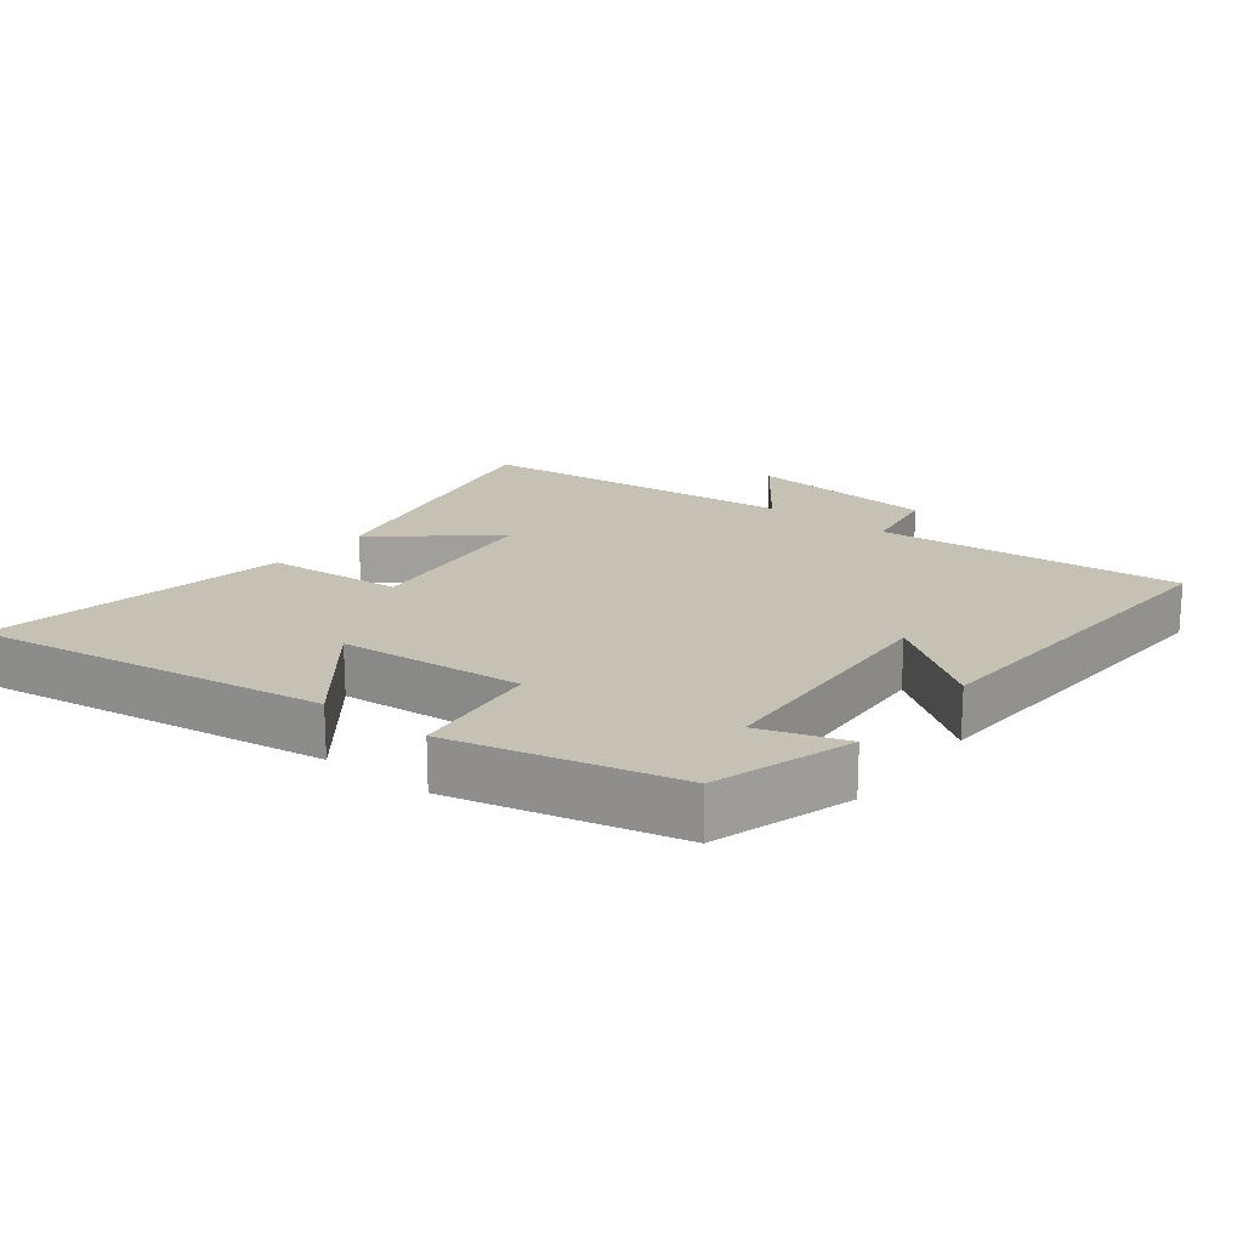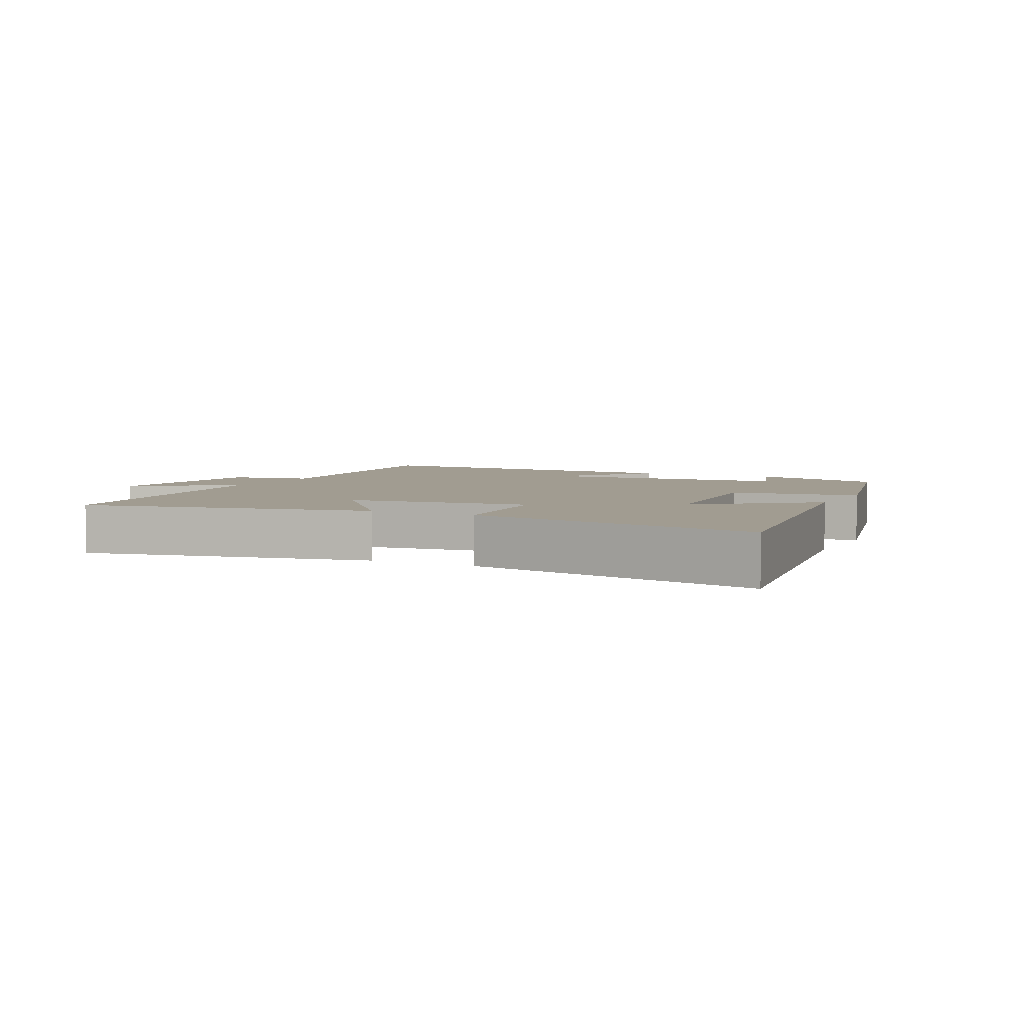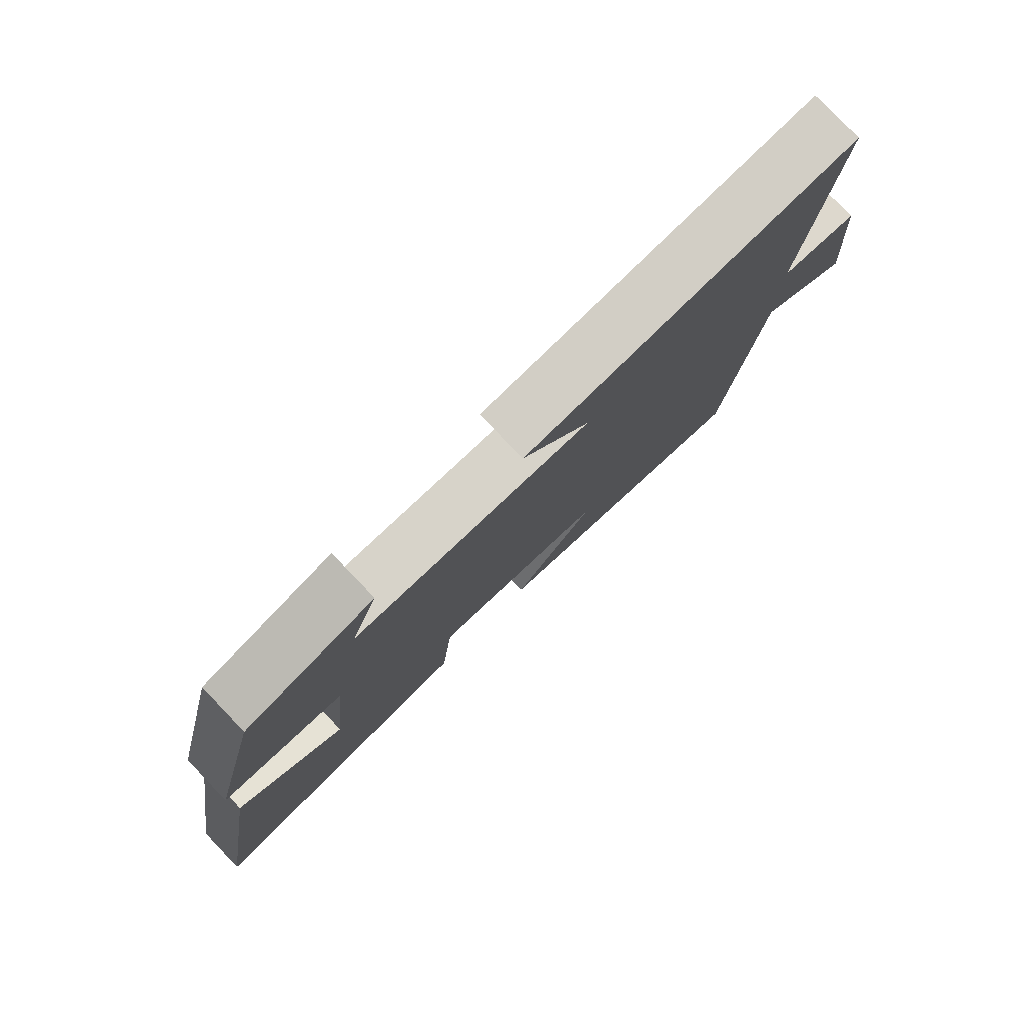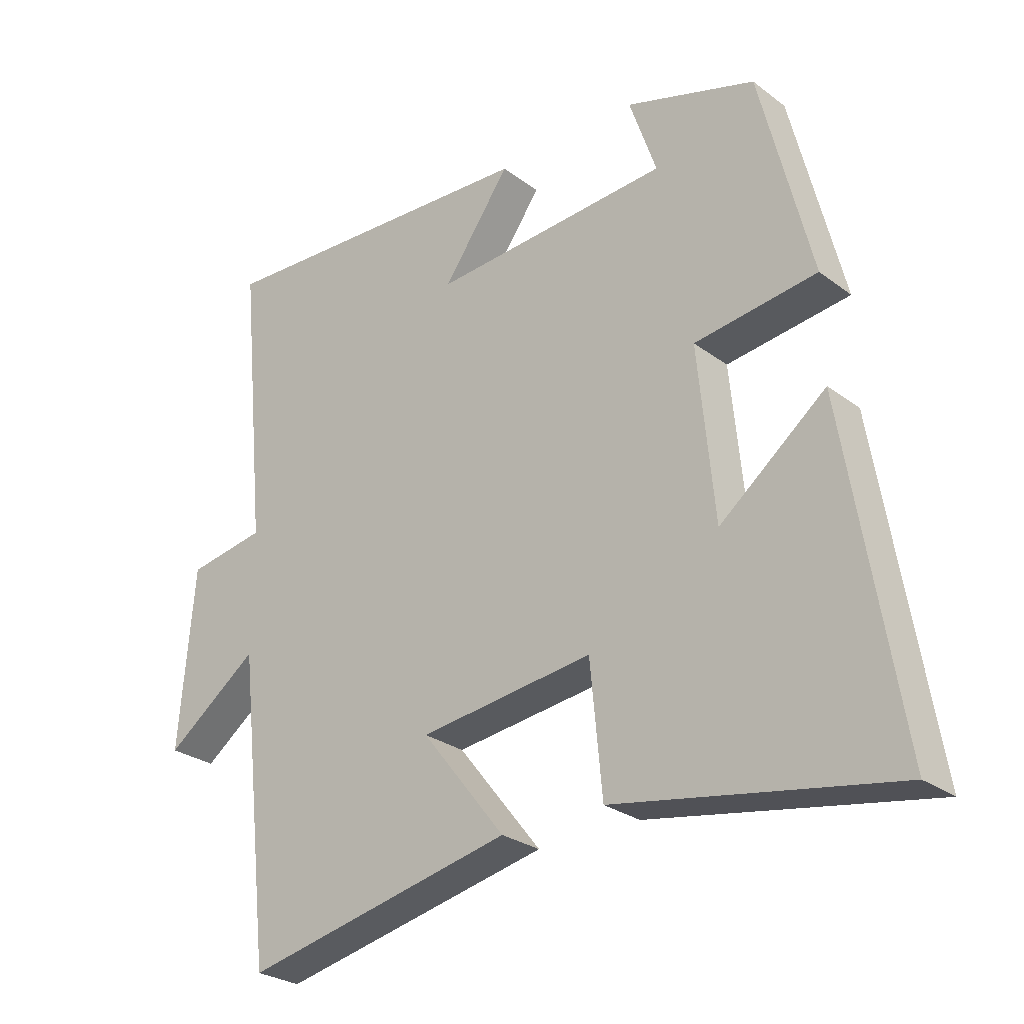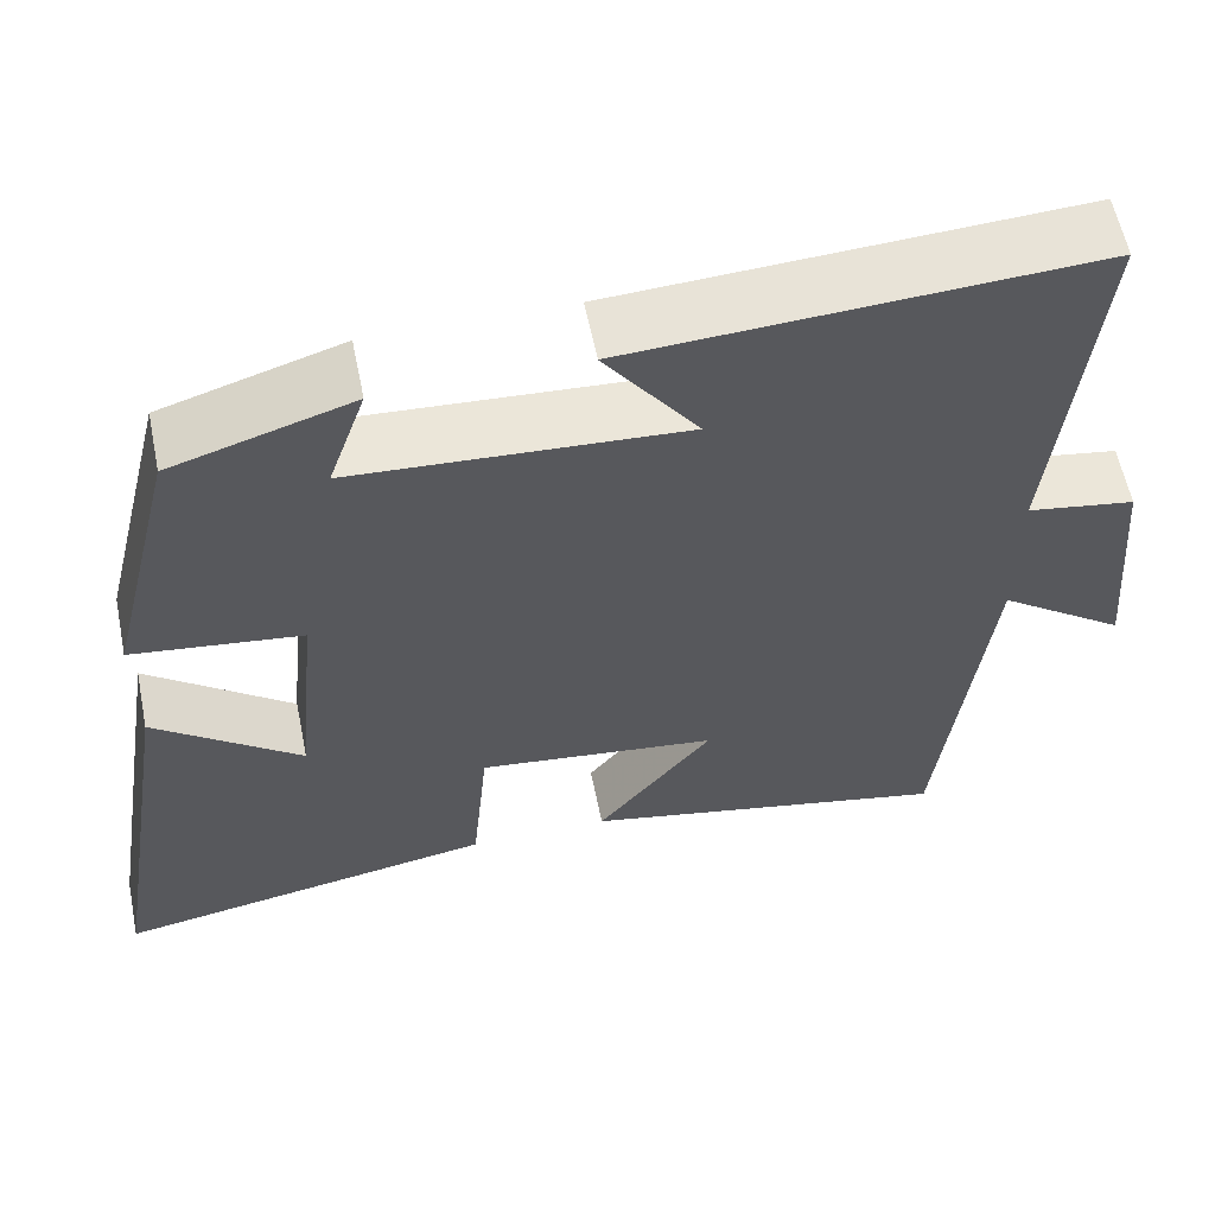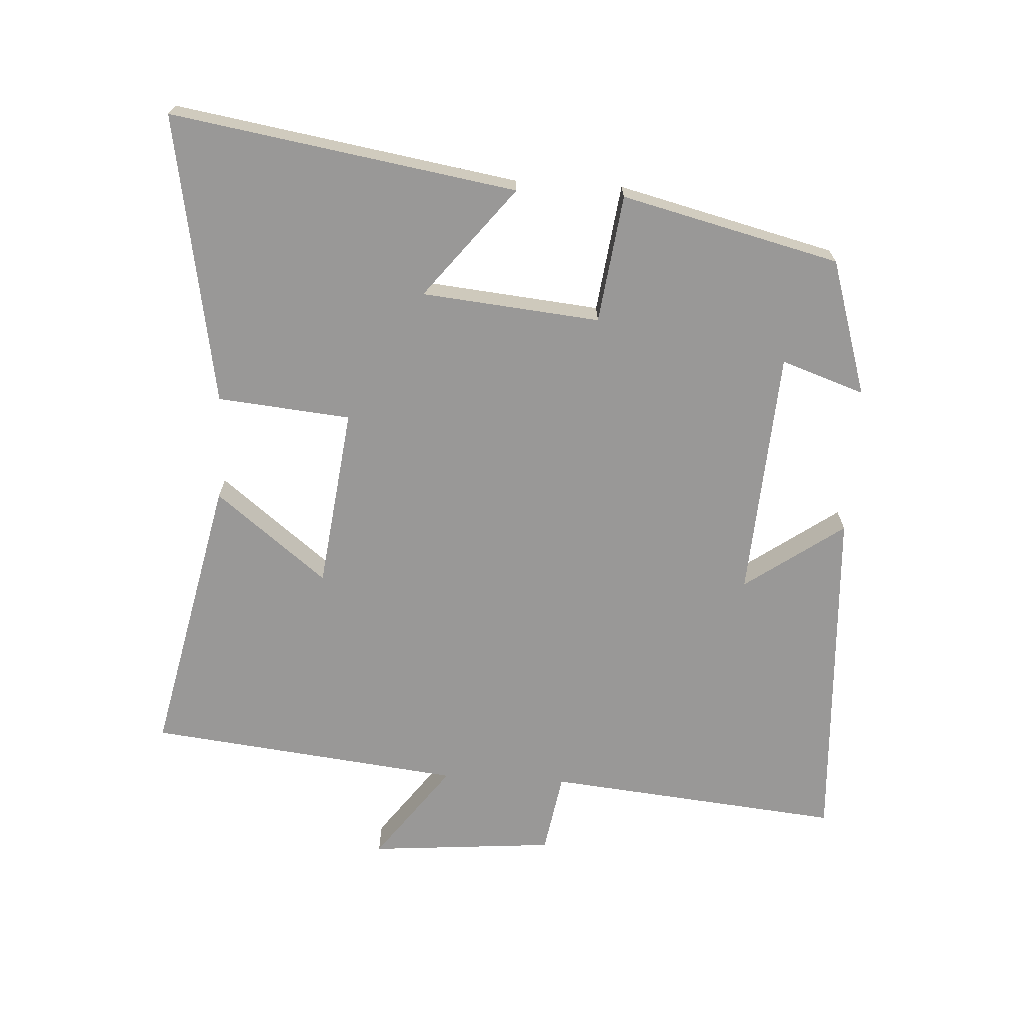
<metadata>
{"format":"obj","ext":"obj","renderer":"f3d","projection":"perspective","resolution":1024,"background":"white","views":[{"elev":18.8,"azim":-51.8,"up":"+Y"},{"elev":4.5,"azim":-153.4,"up":"+Y"},{"elev":79.6,"azim":-43.8,"up":"+Z"},{"elev":-27.2,"azim":-138.8,"up":"+Z"},{"elev":59.4,"azim":-11.5,"up":"+Z"},{"elev":-68.7,"azim":-93.3,"up":"+Y"}]}
</metadata>
<code>
v -0.419 0.07 0.436
v -0.213 0.07 0.5
v -0.256 0.07 0.374
v 0.122 0.07 0.35
v 0.015 0.07 0.5
v 0.544 0.07 0.528
v 0.5 0.07 0.079
v 0.624 0.07 0.058
v 0.648 0.07 -0.224
v 0.5 0.07 -0.115
v 0.446 0.07 -0.592
v 0.017 0.07 -0.5
v 0.15 0.07 -0.332
v -0.126 0.07 -0.298
v -0.145 0.07 -0.5
v -0.585 0.07 -0.578
v -0.5 0.07 -0.056
v -0.332 0.07 -0.189
v -0.306 0.07 0.081
v -0.5 0.07 0.106
v -0.419 0 0.436
v -0.213 0 0.5
v -0.256 0 0.374
v 0.122 0 0.35
v 0.015 0 0.5
v 0.544 0 0.528
v 0.5 0 0.079
v 0.624 0 0.058
v 0.648 0 -0.224
v 0.5 0 -0.115
v 0.446 0 -0.592
v 0.017 0 -0.5
v 0.15 0 -0.332
v -0.126 0 -0.298
v -0.145 0 -0.5
v -0.585 0 -0.578
v -0.5 0 -0.056
v -0.332 0 -0.189
v -0.306 0 0.081
v -0.5 0 0.106
f 19 20 1
f 15 16 17 18
f 14 15 18 19
f 13 14 19 1
f 10 11 12 13
f 7 8 9 10
f 7 10 13 1
f 4 5 6 7
f 3 4 7
f 1 2 3
f 1 3 7
f 21 40 39
f 38 37 36 35
f 39 38 35 34
f 21 39 34 33
f 33 32 31 30
f 30 29 28 27
f 21 33 30 27
f 27 26 25 24
f 27 24 23
f 23 22 21
f 27 23 21
f 1 21 22 2
f 2 22 23 3
f 3 23 24 4
f 4 24 25 5
f 5 25 26 6
f 6 26 27 7
f 7 27 28 8
f 8 28 29 9
f 9 29 30 10
f 10 30 31 11
f 11 31 32 12
f 12 32 33 13
f 13 33 34 14
f 14 34 35 15
f 15 35 36 16
f 16 36 37 17
f 17 37 38 18
f 18 38 39 19
f 19 39 40 20
f 20 40 21 1

</code>
